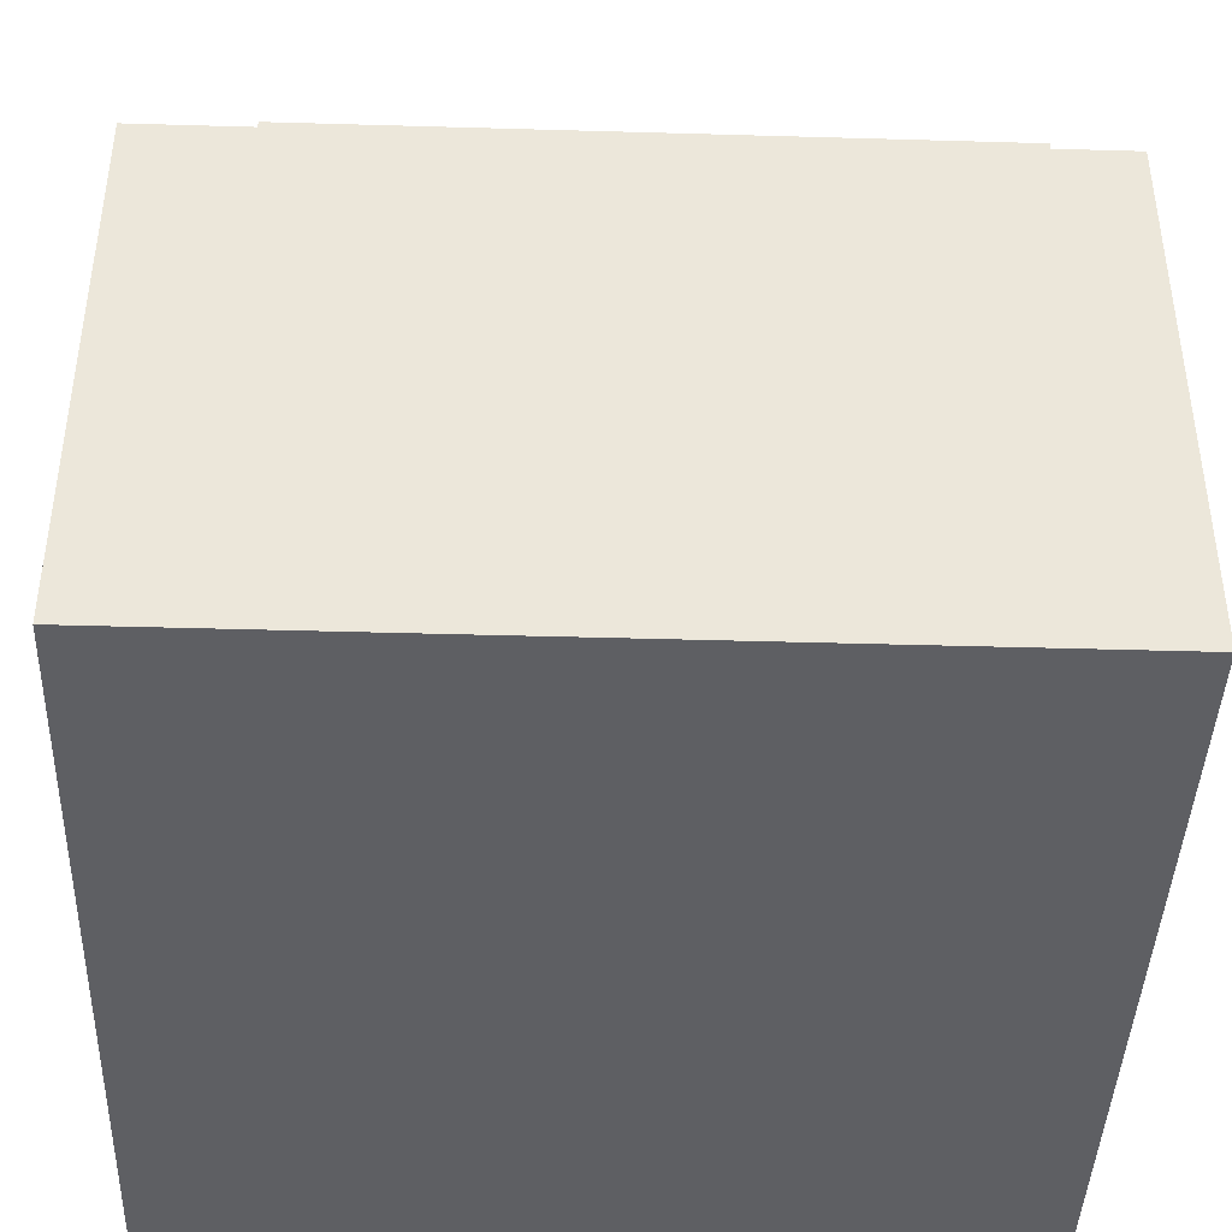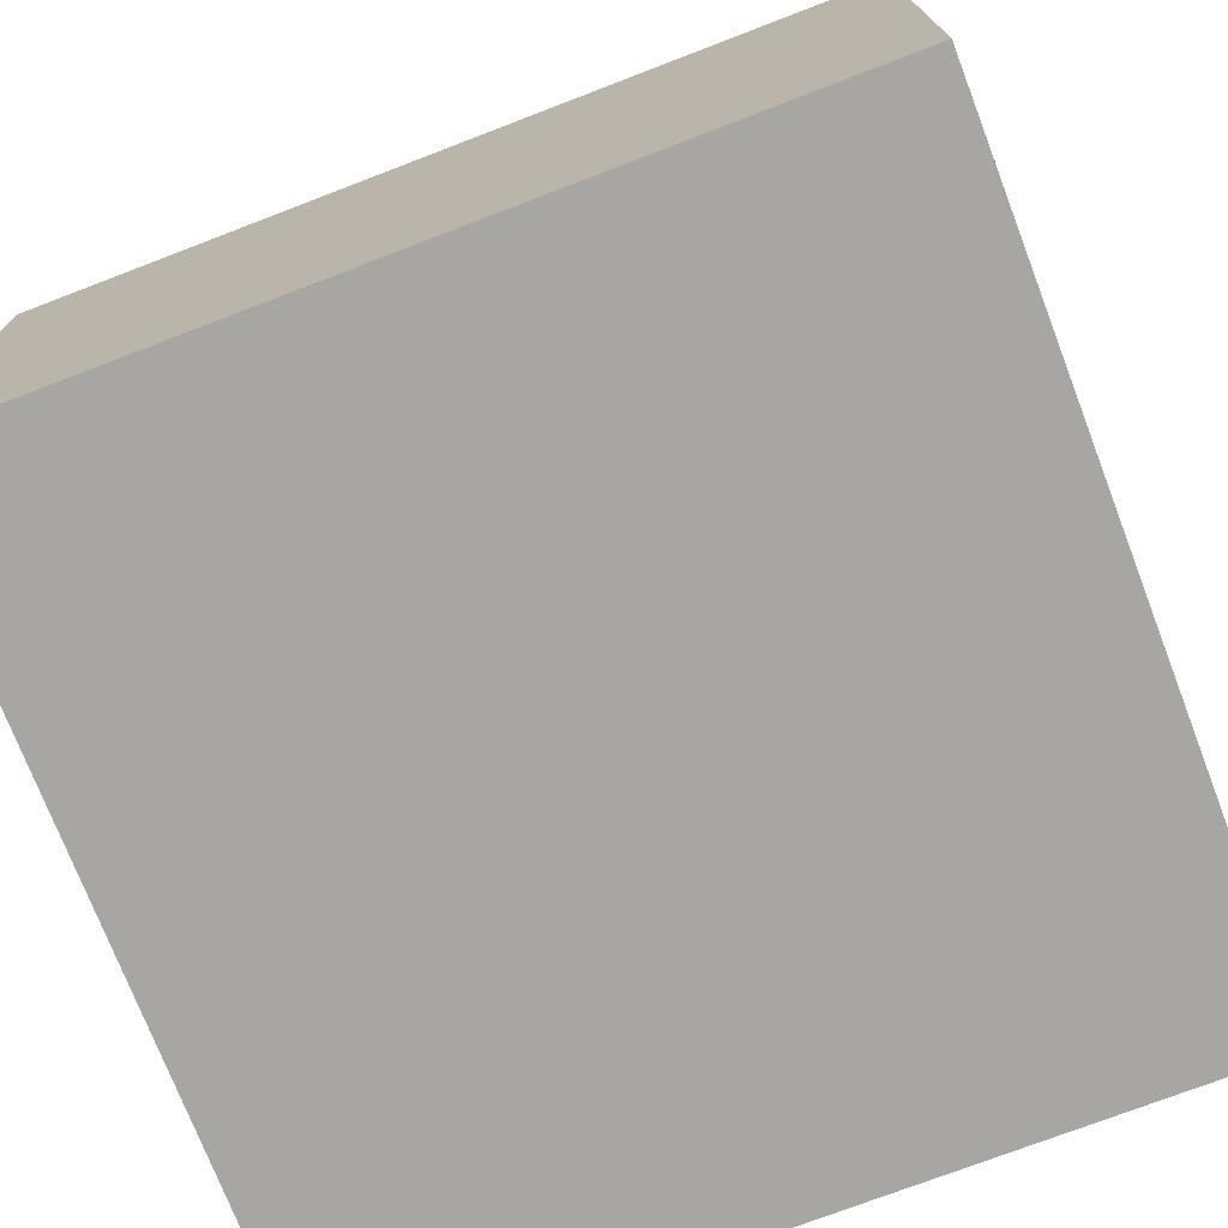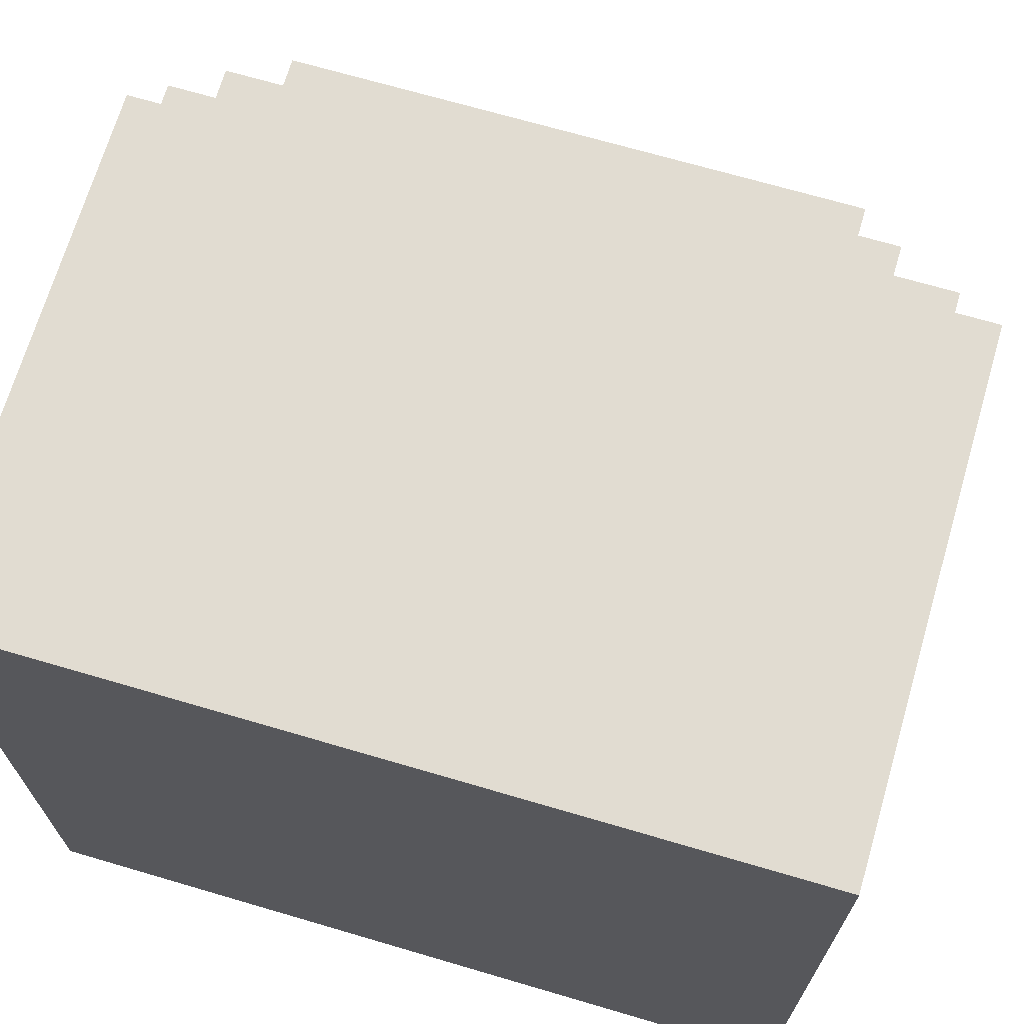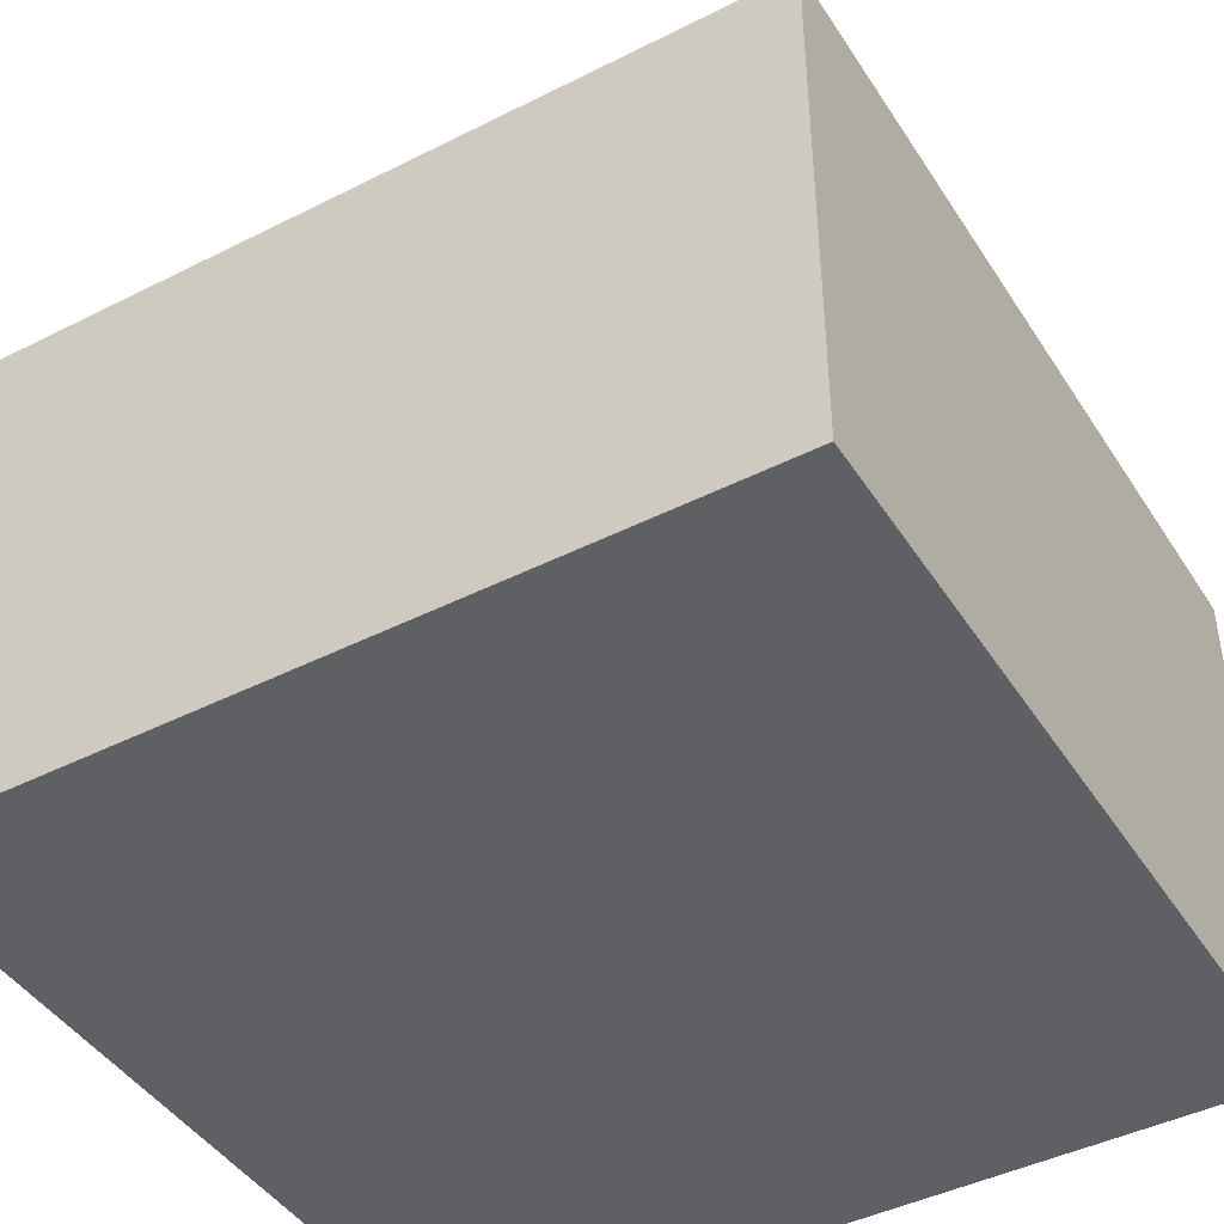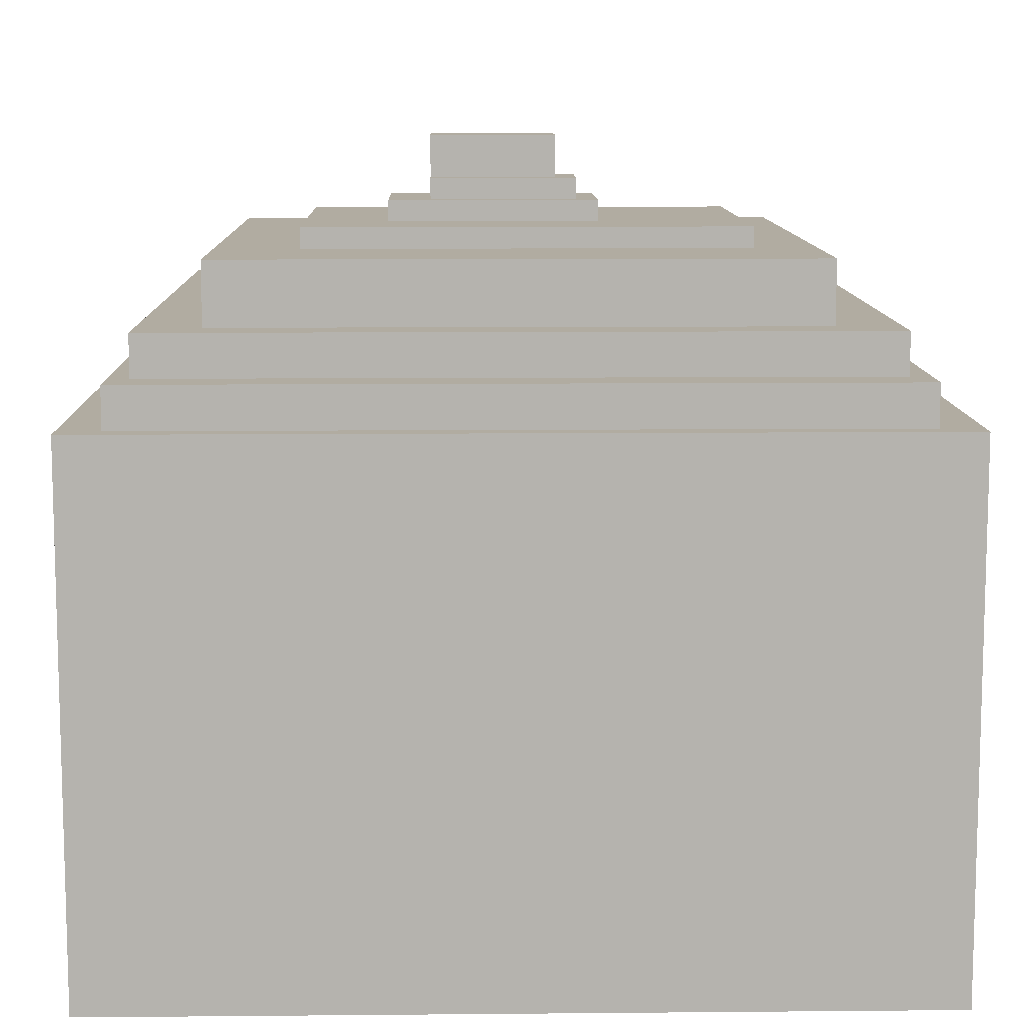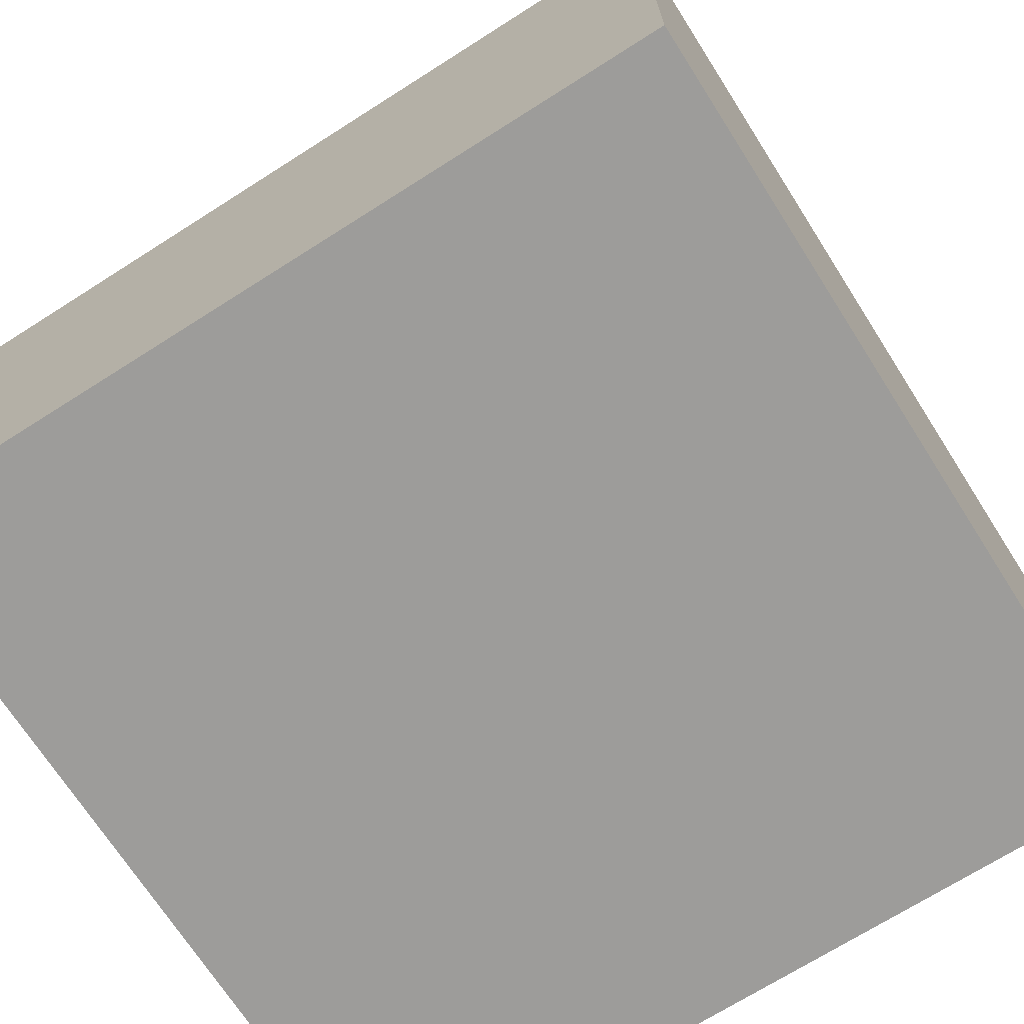
<metadata>
{"format":"obj","ext":"obj","renderer":"f3d","projection":"perspective","resolution":1024,"background":"white","views":[{"elev":-42.0,"azim":178.0,"up":"+Y"},{"elev":-74.0,"azim":-159.0,"up":"+Y"},{"elev":69.3,"azim":16.4,"up":"+Z"},{"elev":-44.1,"azim":30.6,"up":"+Y"},{"elev":10.2,"azim":-91.3,"up":"+Y"},{"elev":-70.2,"azim":-57.5,"up":"+Y"}]}
</metadata>
<code>
o
v -2 0 2
v -2 0 -2
v -2 2.6 2
v -2 2.6 -2
v -1.9 2.6 1.8
v -1.9 2.6 -1.8
v -1.9 2.8 1.8
v -1.9 2.8 -1.8
v -1.7 2.8 1.7
v -1.7 2.8 -1.7
v -1.7 3 1.7
v -1.7 3 -1.7
v -1.5 3 1.4
v -1.5 3 -1.4
v -1.5 3.3 1.4
v -1.5 3.3 -1.4
v -0.9 3.3 1.1
v -0.9 3.3 -1
v -0.9 3.4 1.1
v -0.9 3.4 -1
v -0.5 3.4 0.4
v -0.5 3.4 -0.6
v -0.5 3.5 0.4
v -0.5 3.5 -0.6
v -0.4 3.5 0.3
v -0.4 3.5 -0.4
v -0.4 3.6 0.3
v -0.4 3.6 -0.4
v -0.3 3.6 0.2
v -0.3 3.6 -0.4
v -0.3 3.8 0.2
v -0.3 3.8 -0.4
v 2.384e-07 3.5 0.3
v 2.384e-07 3.5 -0.4
v 2.384e-07 3.6 0.3
v 2.384e-07 3.6 0.2
v 2.384e-07 3.8 0.2
v 2.384e-07 3.8 -0.4
v 0.1 3.4 0.4
v 0.1 3.4 -0.6
v 0.1 3.5 0.4
v 0.1 3.5 -0.6
v 0.6 3.3 1.1
v 0.6 3.3 -1
v 0.6 3.4 1.1
v 0.6 3.4 -1
v 1.3 3 1.4
v 1.3 3 -1.4
v 1.3 3.3 1.4
v 1.3 3.3 -1.4
v 1.5 2.8 1.7
v 1.5 2.8 -1.7
v 1.5 3 1.7
v 1.5 3 -1.7
v 1.8 2.6 1.8
v 1.8 2.6 -1.8
v 1.8 2.8 1.8
v 1.8 2.8 -1.8
v 2 0 2
v 2 0 -2
v 2 2.6 2
v 2 2.6 -2
v -2 0 2
v -2 2.6 2
v 2 0 2
v 2 2.6 2
v -1.9 2.6 1.8
v -1.9 2.8 1.8
v 1.8 2.6 1.8
v 1.8 2.8 1.8
v -1.7 2.8 1.7
v -1.7 3 1.7
v 1.5 2.8 1.7
v 1.5 3 1.7
v -1.5 3 1.4
v -1.5 3.3 1.4
v 1.3 3 1.4
v 1.3 3.3 1.4
v -0.9 3.3 1.1
v -0.9 3.4 1.1
v 0.6 3.3 1.1
v 0.6 3.4 1.1
v -0.5 3.4 0.4
v -0.5 3.5 0.4
v 0.1 3.4 0.4
v 0.1 3.5 0.4
v -0.4 3.5 0.3
v -0.4 3.6 0.3
v 2.384e-07 3.5 0.3
v 2.384e-07 3.6 0.3
v -0.3 3.6 0.2
v -0.3 3.8 0.2
v 2.384e-07 3.6 0.2
v 2.384e-07 3.8 0.2
v -0.4 3.5 -0.4
v -0.4 3.6 -0.4
v -0.3 3.6 -0.4
v -0.3 3.8 -0.4
v 2.384e-07 3.5 -0.4
v 2.384e-07 3.8 -0.4
v -0.5 3.4 -0.6
v -0.5 3.5 -0.6
v 0.1 3.4 -0.6
v 0.1 3.5 -0.6
v -0.9 3.3 -1
v -0.9 3.4 -1
v 0.6 3.3 -1
v 0.6 3.4 -1
v -1.5 3 -1.4
v -1.5 3.3 -1.4
v 1.3 3 -1.4
v 1.3 3.3 -1.4
v -1.7 2.8 -1.7
v -1.7 3 -1.7
v 1.5 2.8 -1.7
v 1.5 3 -1.7
v -1.9 2.6 -1.8
v -1.9 2.8 -1.8
v 1.8 2.6 -1.8
v 1.8 2.8 -1.8
v -2 0 -2
v -2 2.6 -2
v 2 0 -2
v 2 2.6 -2
v -2 0 2
v 2 0 2
v -2 0 -2
v 2 0 -2
v -2 2.6 2
v 2 2.6 2
v -1.9 2.6 1.8
v 1.8 2.6 1.8
v -1.9 2.6 -1.8
v 1.8 2.6 -1.8
v -2 2.6 -2
v 2 2.6 -2
v -1.9 2.8 1.8
v 1.8 2.8 1.8
v -1.7 2.8 1.7
v 1.5 2.8 1.7
v -1.7 2.8 -1.7
v 1.5 2.8 -1.7
v -1.9 2.8 -1.8
v 1.8 2.8 -1.8
v -1.7 3 1.7
v 1.5 3 1.7
v -1.5 3 1.4
v 1.3 3 1.4
v -1.5 3 -1.4
v 1.3 3 -1.4
v -1.7 3 -1.7
v 1.5 3 -1.7
v -1.5 3.3 1.4
v 1.3 3.3 1.4
v -0.9 3.3 1.1
v 0.6 3.3 1.1
v -0.9 3.3 -1
v 0.6 3.3 -1
v -1.5 3.3 -1.4
v 1.3 3.3 -1.4
v -0.9 3.4 1.1
v 0.6 3.4 1.1
v -0.5 3.4 0.4
v 0.1 3.4 0.4
v -0.5 3.4 -0.6
v 0.1 3.4 -0.6
v -0.9 3.4 -1
v 0.6 3.4 -1
v -0.5 3.5 0.4
v 0.1 3.5 0.4
v -0.4 3.5 0.3
v 2.384e-07 3.5 0.3
v -0.4 3.5 -0.4
v 2.384e-07 3.5 -0.4
v -0.5 3.5 -0.6
v 0.1 3.5 -0.6
v -0.4 3.6 0.3
v 2.384e-07 3.6 0.3
v -0.3 3.6 0.2
v 2.384e-07 3.6 0.2
v -0.4 3.6 -0.4
v -0.3 3.6 -0.4
v -0.3 3.8 0.2
v 2.384e-07 3.8 0.2
v -0.3 3.8 -0.4
v 2.384e-07 3.8 -0.4
f 3 2 1
f 4 2 3
f 7 6 5
f 8 6 7
f 11 10 9
f 12 10 11
f 15 14 13
f 16 14 15
f 19 18 17
f 20 18 19
f 23 22 21
f 24 22 23
f 27 26 25
f 28 26 27
f 31 30 29
f 32 30 31
f 33 34 35
f 35 34 36
f 36 34 37
f 37 34 38
f 39 40 41
f 41 40 42
f 43 44 45
f 45 44 46
f 47 48 49
f 49 48 50
f 51 52 53
f 53 52 54
f 55 56 57
f 57 56 58
f 59 60 61
f 61 60 62
f 65 64 63
f 66 64 65
f 69 68 67
f 70 68 69
f 73 72 71
f 74 72 73
f 77 76 75
f 78 76 77
f 81 80 79
f 82 80 81
f 85 84 83
f 86 84 85
f 89 88 87
f 90 88 89
f 93 92 91
f 94 92 93
f 95 96 97
f 95 97 99
f 97 98 99
f 99 98 100
f 101 102 103
f 103 102 104
f 105 106 107
f 107 106 108
f 109 110 111
f 111 110 112
f 113 114 115
f 115 114 116
f 117 118 119
f 119 118 120
f 121 122 123
f 123 122 124
f 127 126 125
f 128 126 127
f 129 130 131
f 131 130 132
f 129 131 133
f 132 130 134
f 129 133 135
f 133 134 135
f 134 130 136
f 135 134 136
f 137 138 139
f 139 138 140
f 137 139 141
f 140 138 142
f 137 141 143
f 141 142 143
f 142 138 144
f 143 142 144
f 145 146 147
f 147 146 148
f 145 147 149
f 148 146 150
f 145 149 151
f 149 150 151
f 150 146 152
f 151 150 152
f 153 154 155
f 155 154 156
f 153 155 157
f 156 154 158
f 153 157 159
f 157 158 159
f 158 154 160
f 159 158 160
f 161 162 163
f 163 162 164
f 161 163 165
f 164 162 166
f 161 165 167
f 165 166 167
f 166 162 168
f 167 166 168
f 169 170 171
f 171 170 172
f 169 171 173
f 172 170 174
f 169 173 175
f 173 174 175
f 174 170 176
f 175 174 176
f 177 178 179
f 179 178 180
f 177 179 181
f 181 179 182
f 183 184 185
f 185 184 186

</code>
